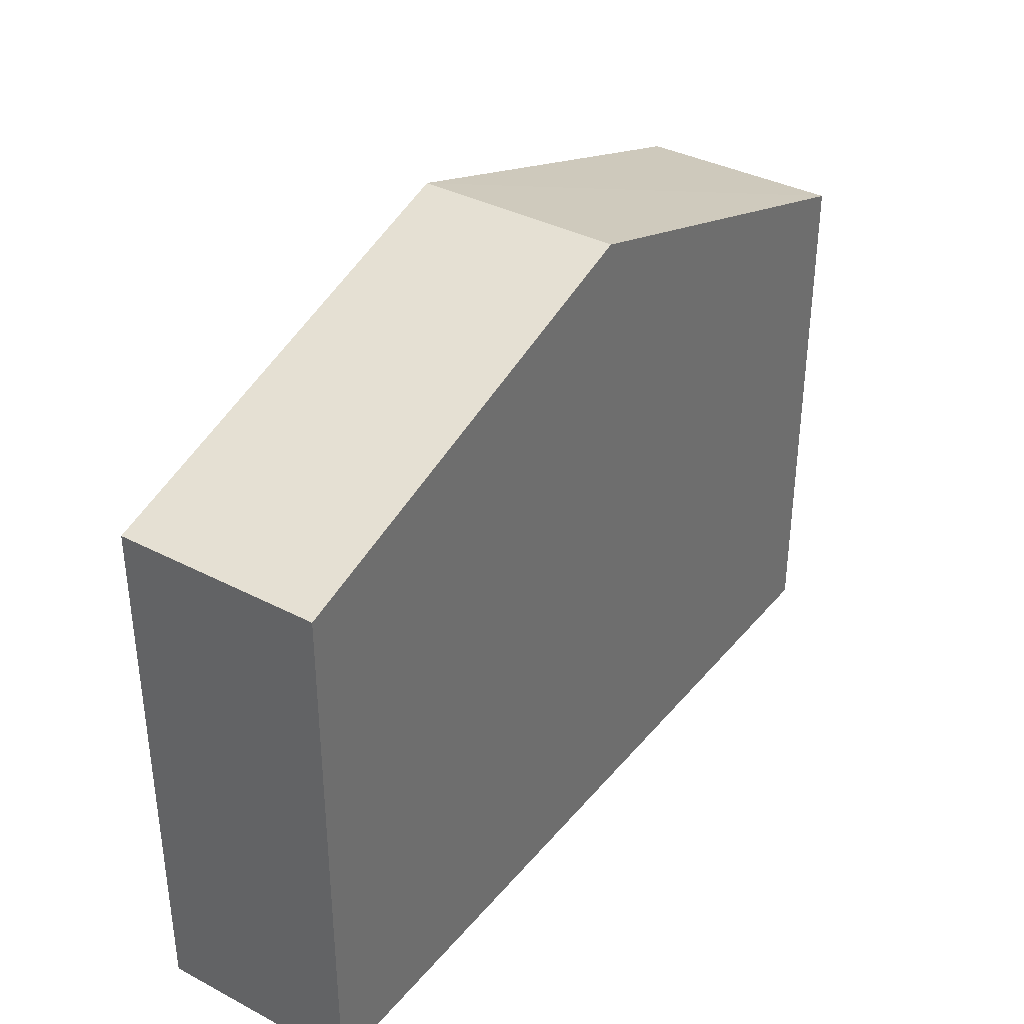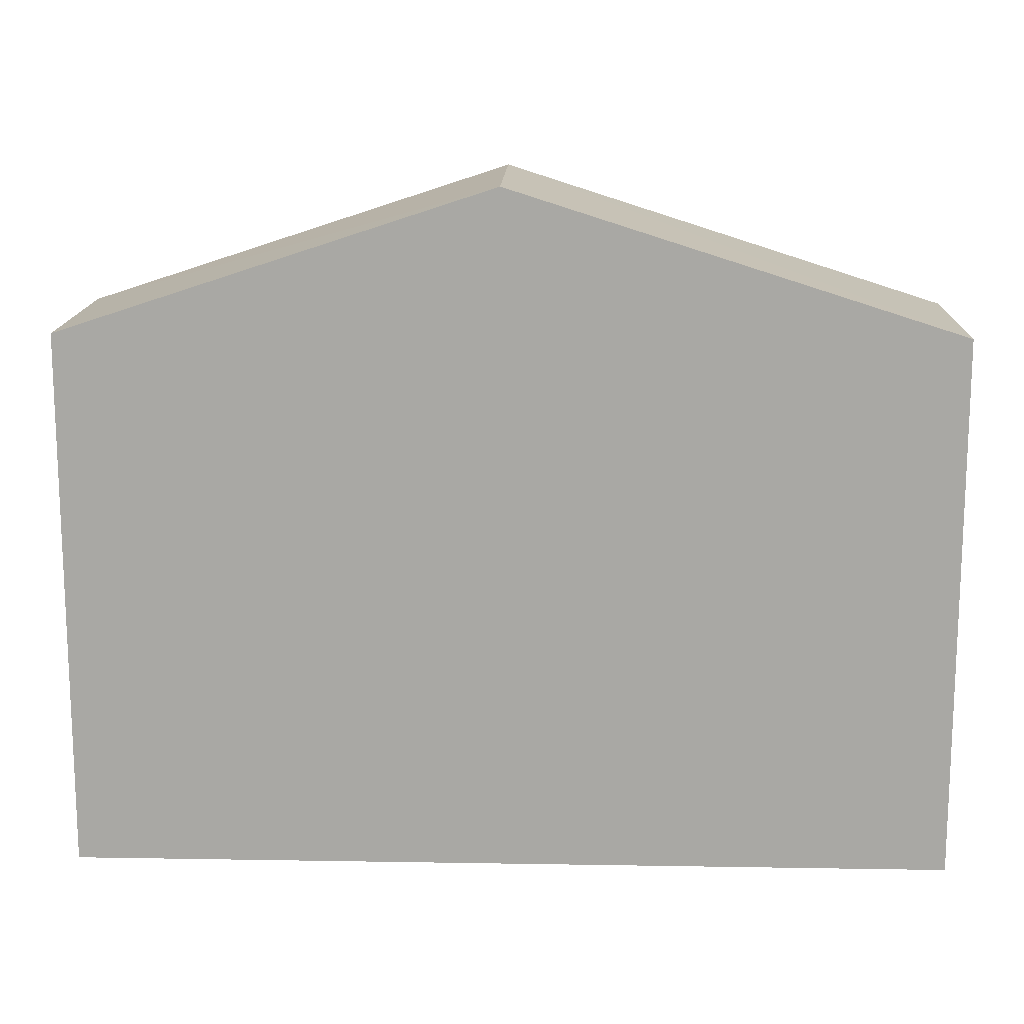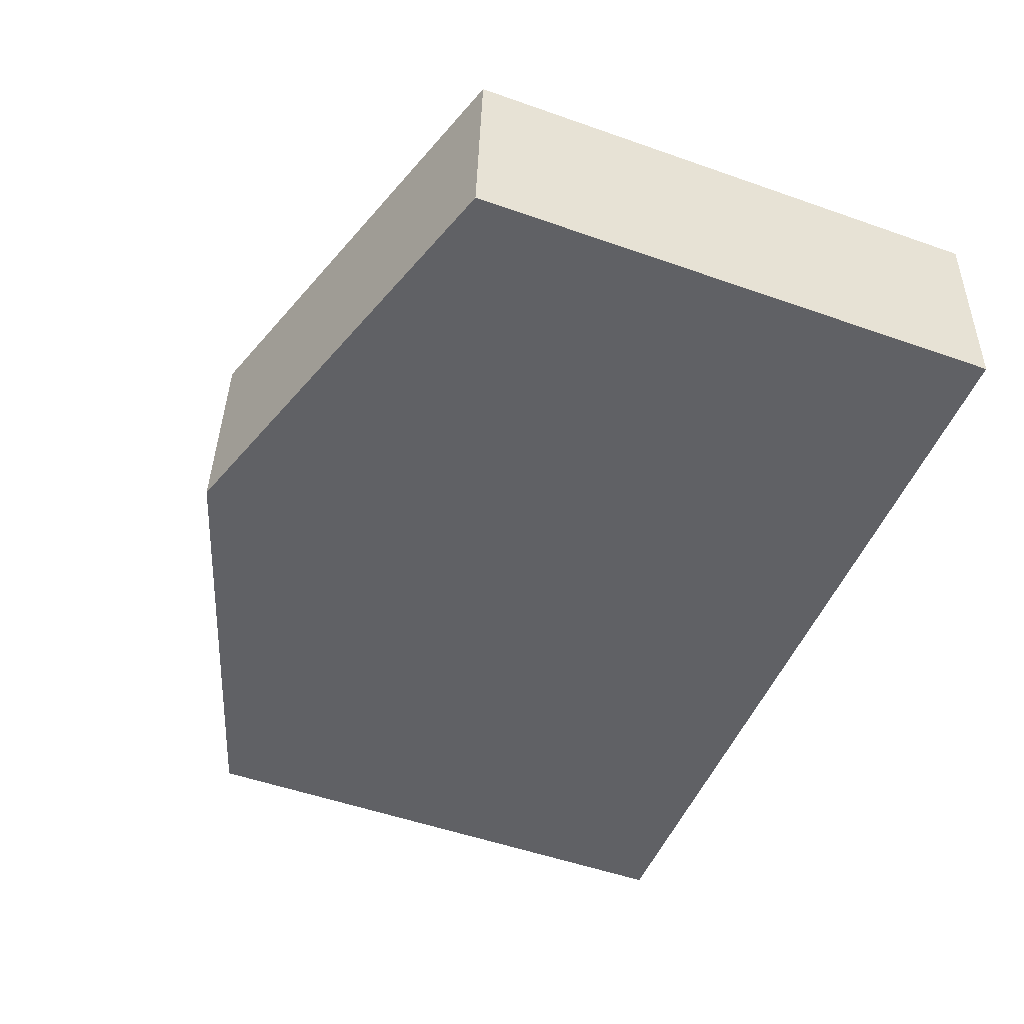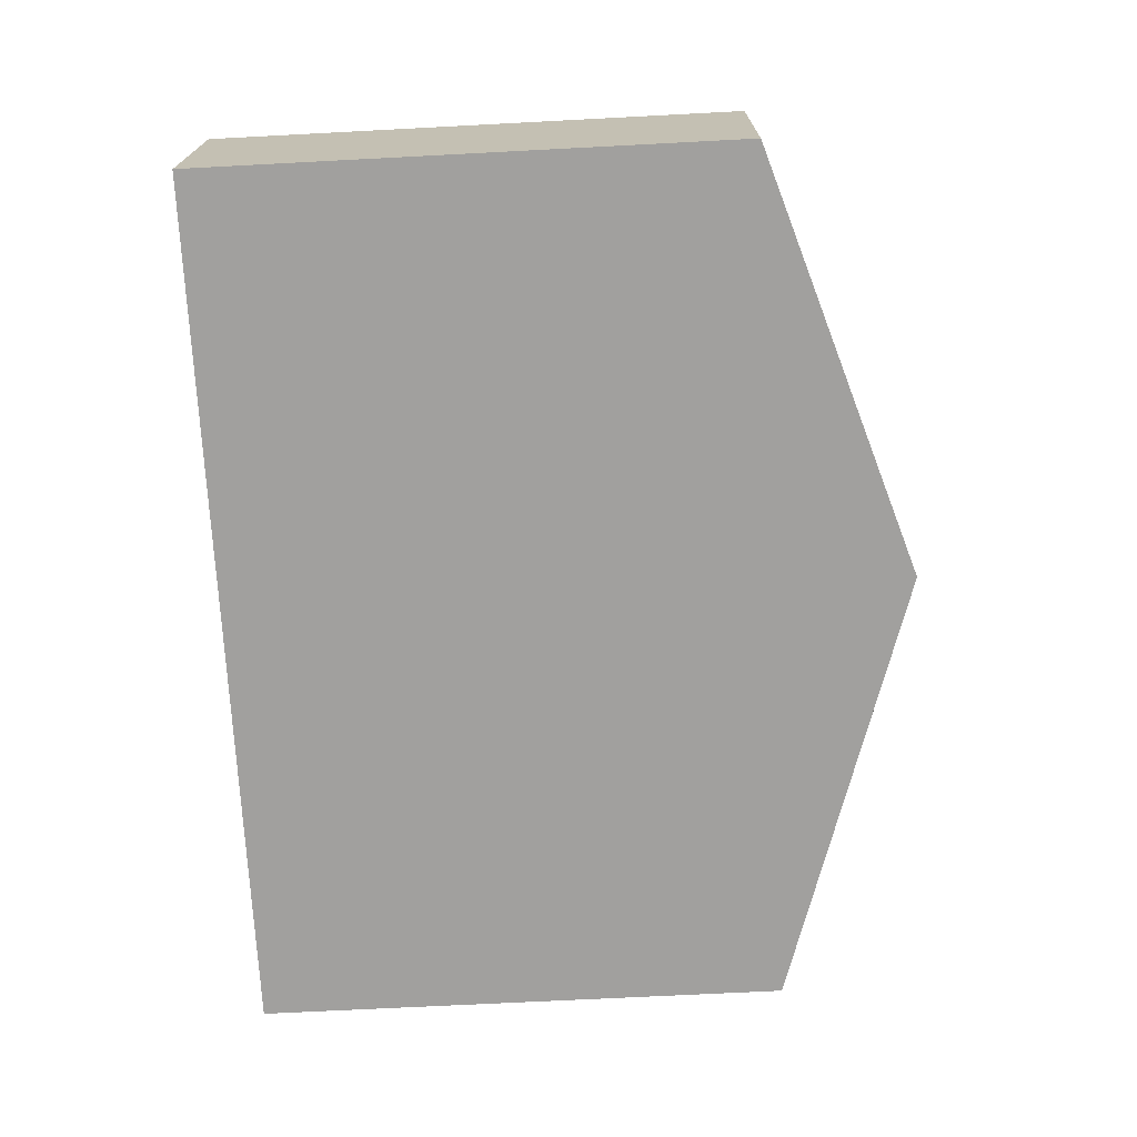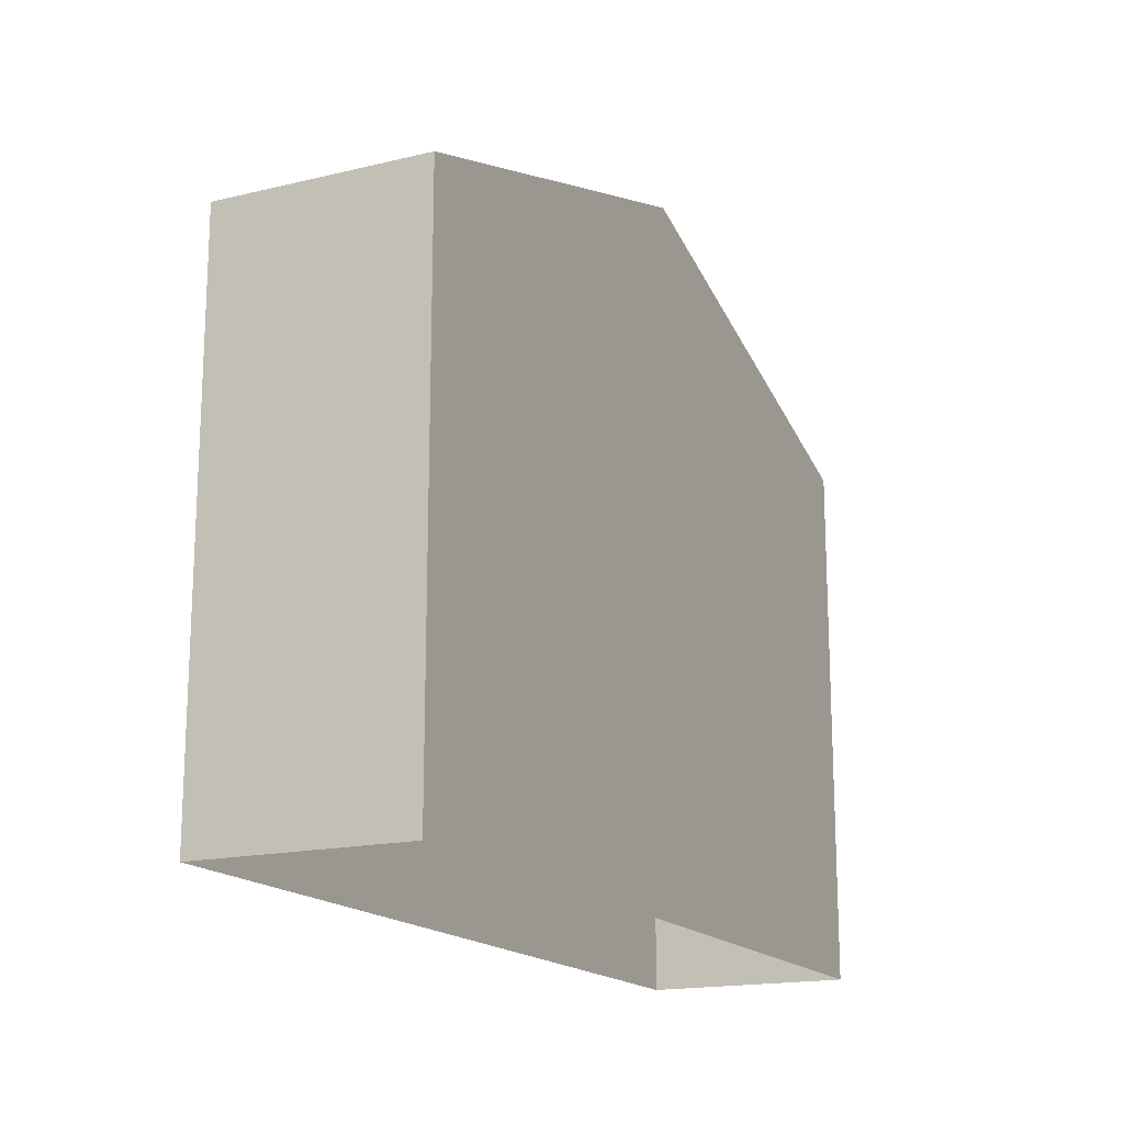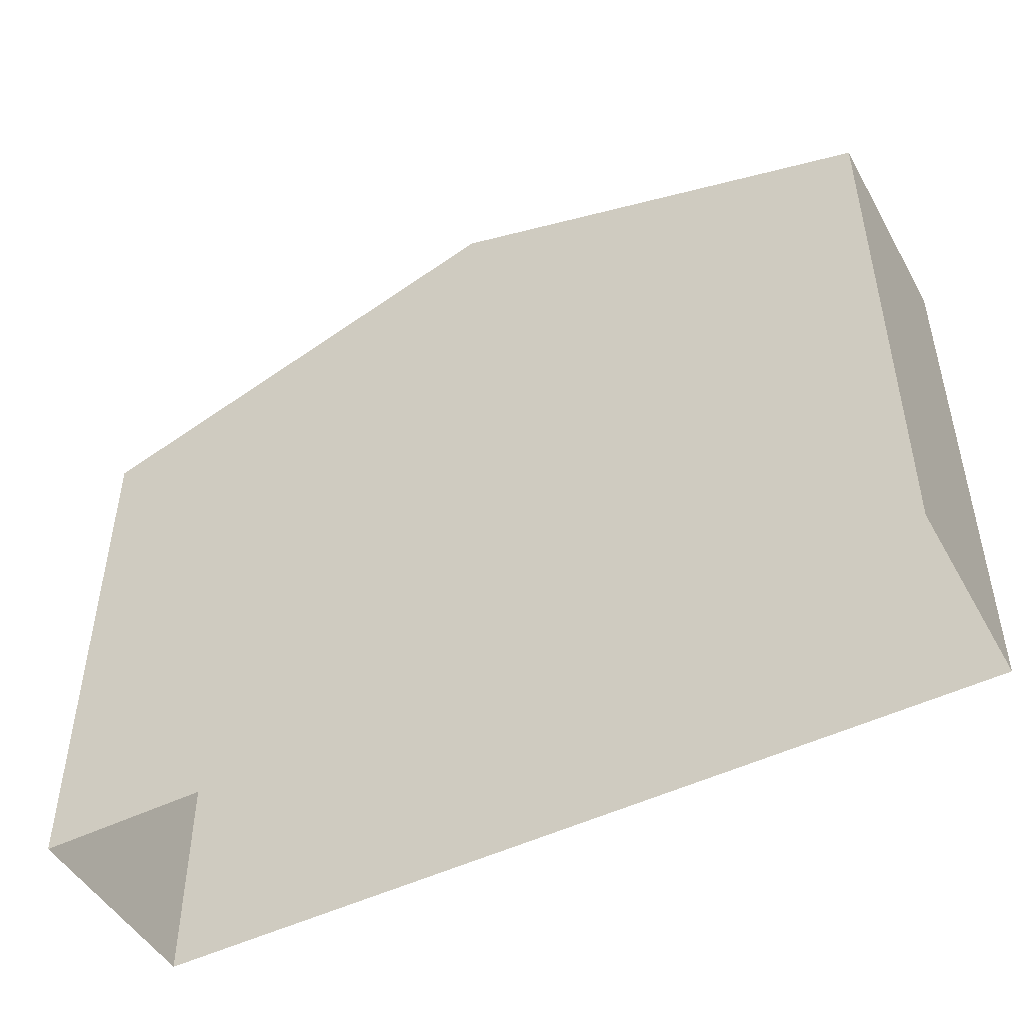
<metadata>
{"format":"obj","ext":"obj","renderer":"f3d","projection":"perspective","resolution":1024,"background":"white","views":[{"elev":36.4,"azim":120.5,"up":"+Z"},{"elev":14.7,"azim":-1.8,"up":"+Z"},{"elev":-52.3,"azim":69.3,"up":"+Y"},{"elev":-68.0,"azim":-87.0,"up":"+Y"},{"elev":-17.0,"azim":112.2,"up":"+Z"},{"elev":-48.3,"azim":-155.2,"up":"+Z"}]}
</metadata>
<code>
v -3.725e+05 -1.038e+05 30.78
v -3.725e+05 -1.038e+05 30.78
v -3.725e+05 -1.038e+05 30.78
v -3.725e+05 -1.038e+05 30.78
v -3.725e+05 -1.038e+05 43.6
v -3.725e+05 -1.038e+05 43.6
v -3.725e+05 -1.038e+05 46.95
v -3.725e+05 -1.038e+05 46.95
v -3.725e+05 -1.038e+05 43.6
v -3.725e+05 -1.038e+05 43.6
f 1 2 3
f 1 4 2
f 5 6 7
f 8 5 7
f 9 10 8
f 7 9 8
f 6 2 4
f 6 5 2
f 6 4 7
f 4 1 7
f 1 9 7
f 10 1 3
f 10 9 1
f 10 3 8
f 3 2 8
f 2 5 8

</code>
